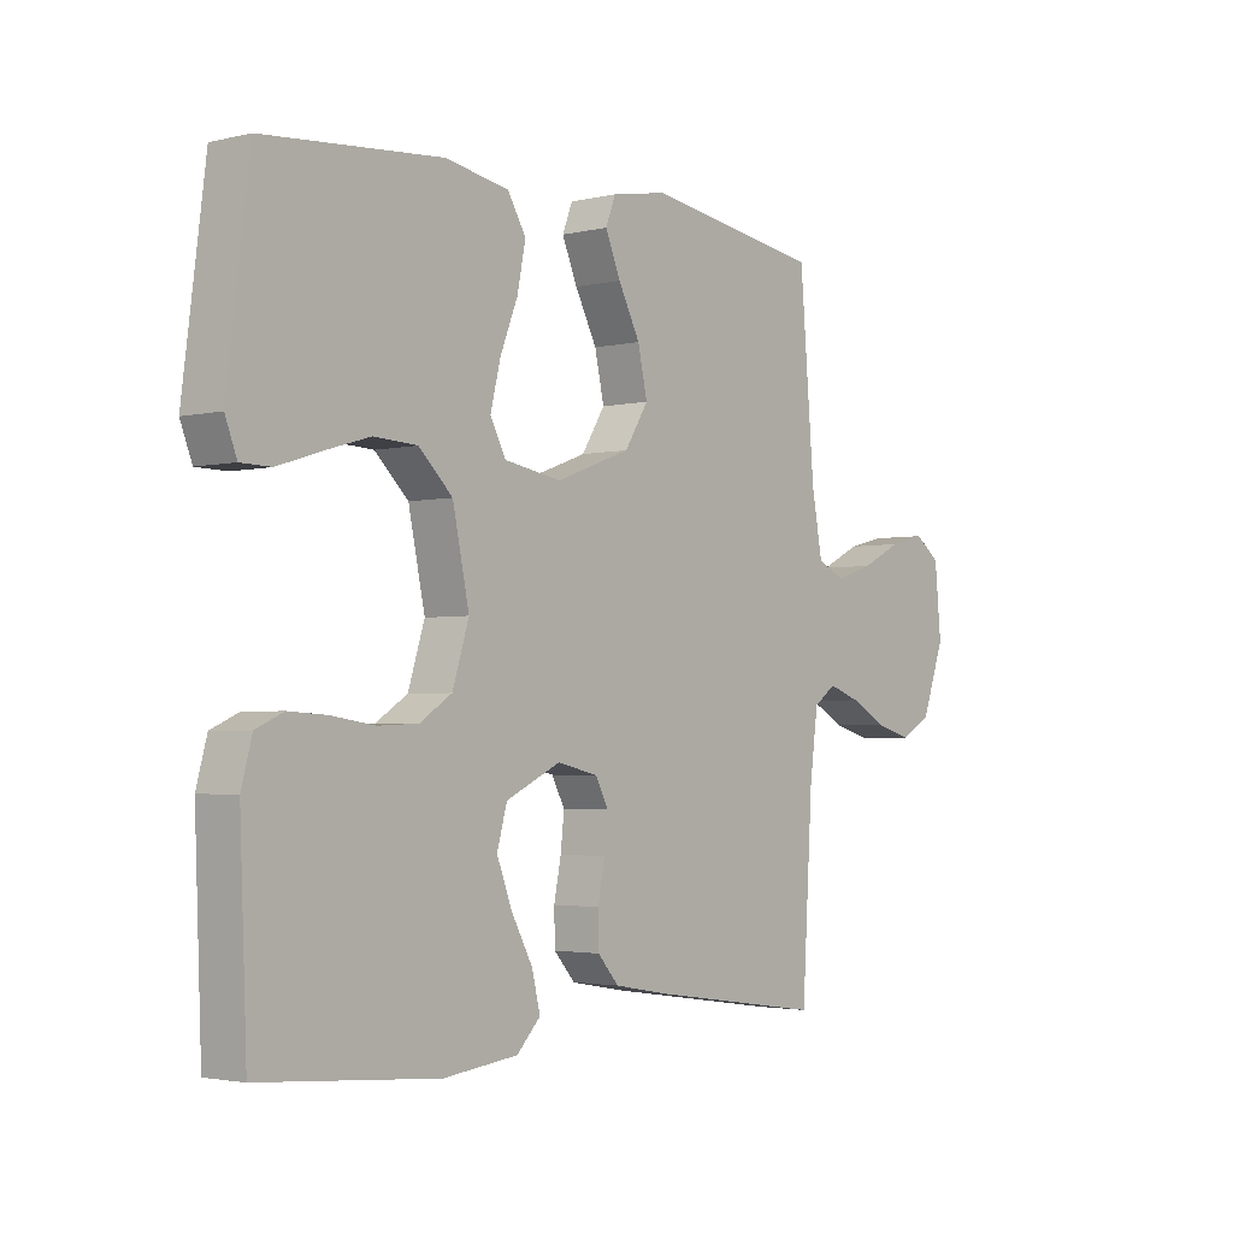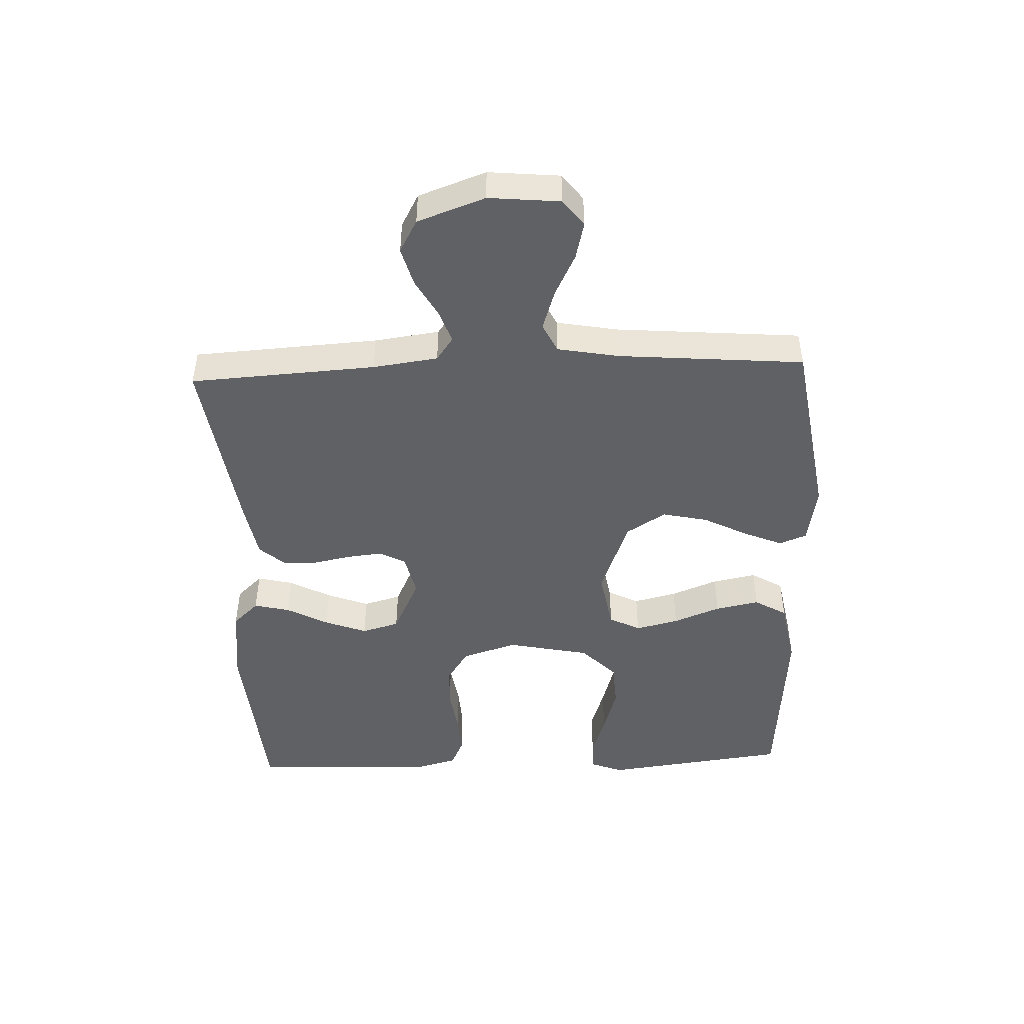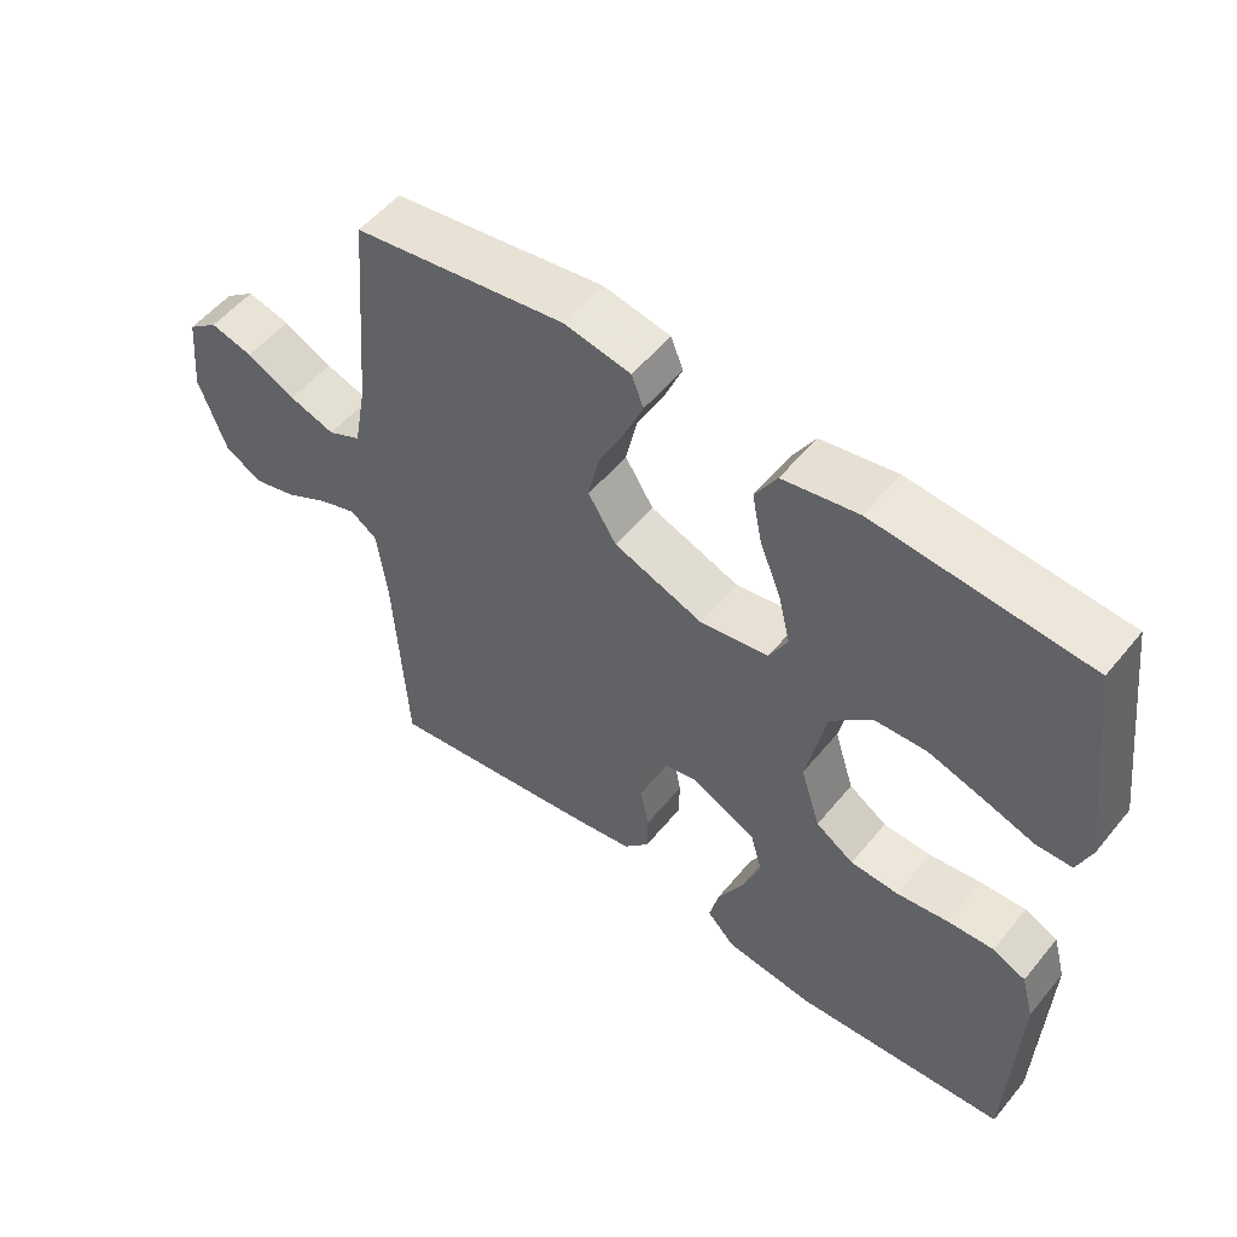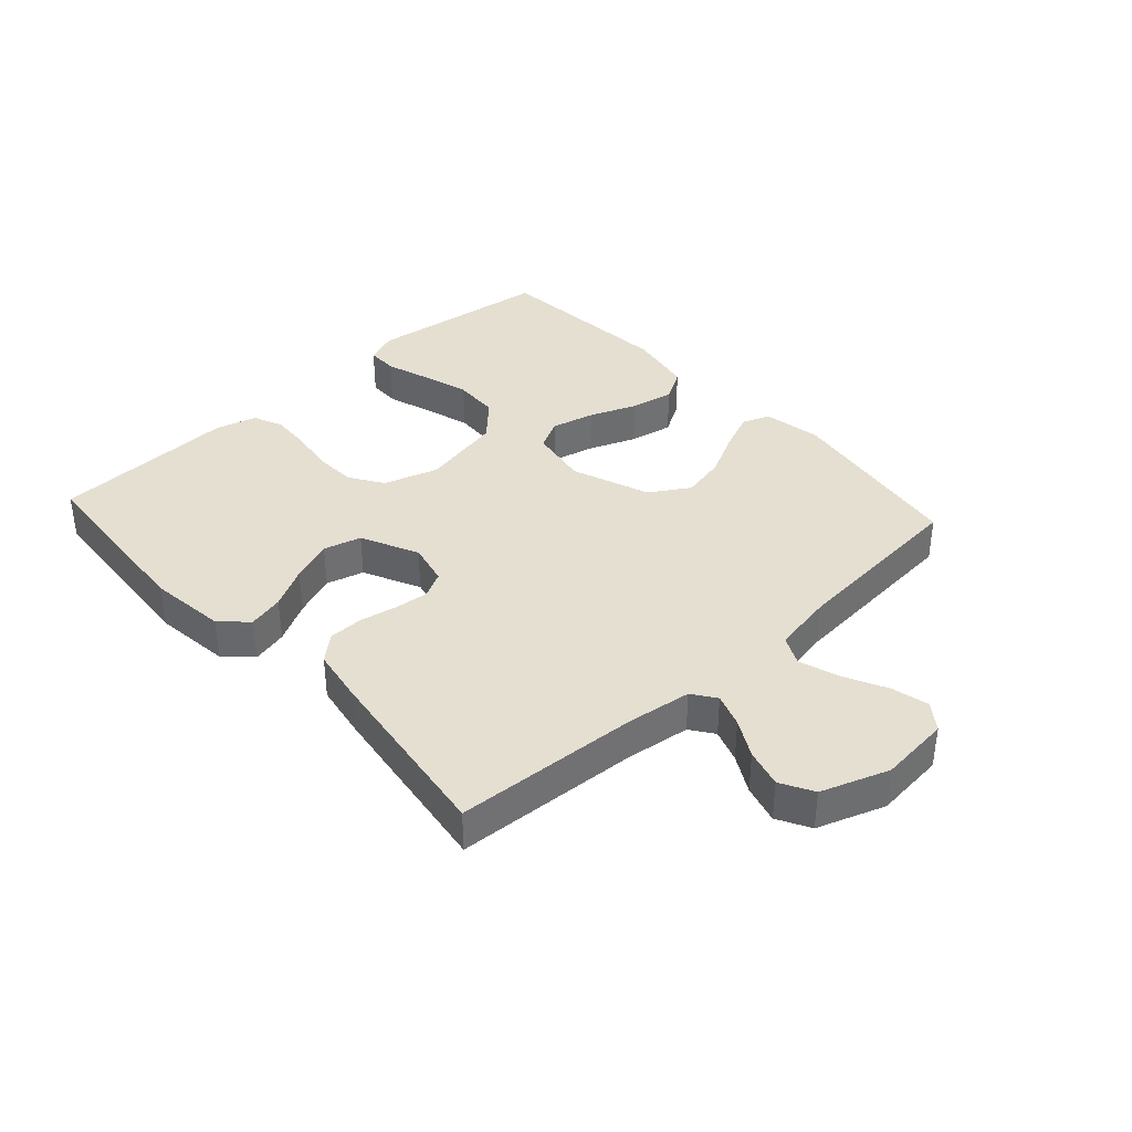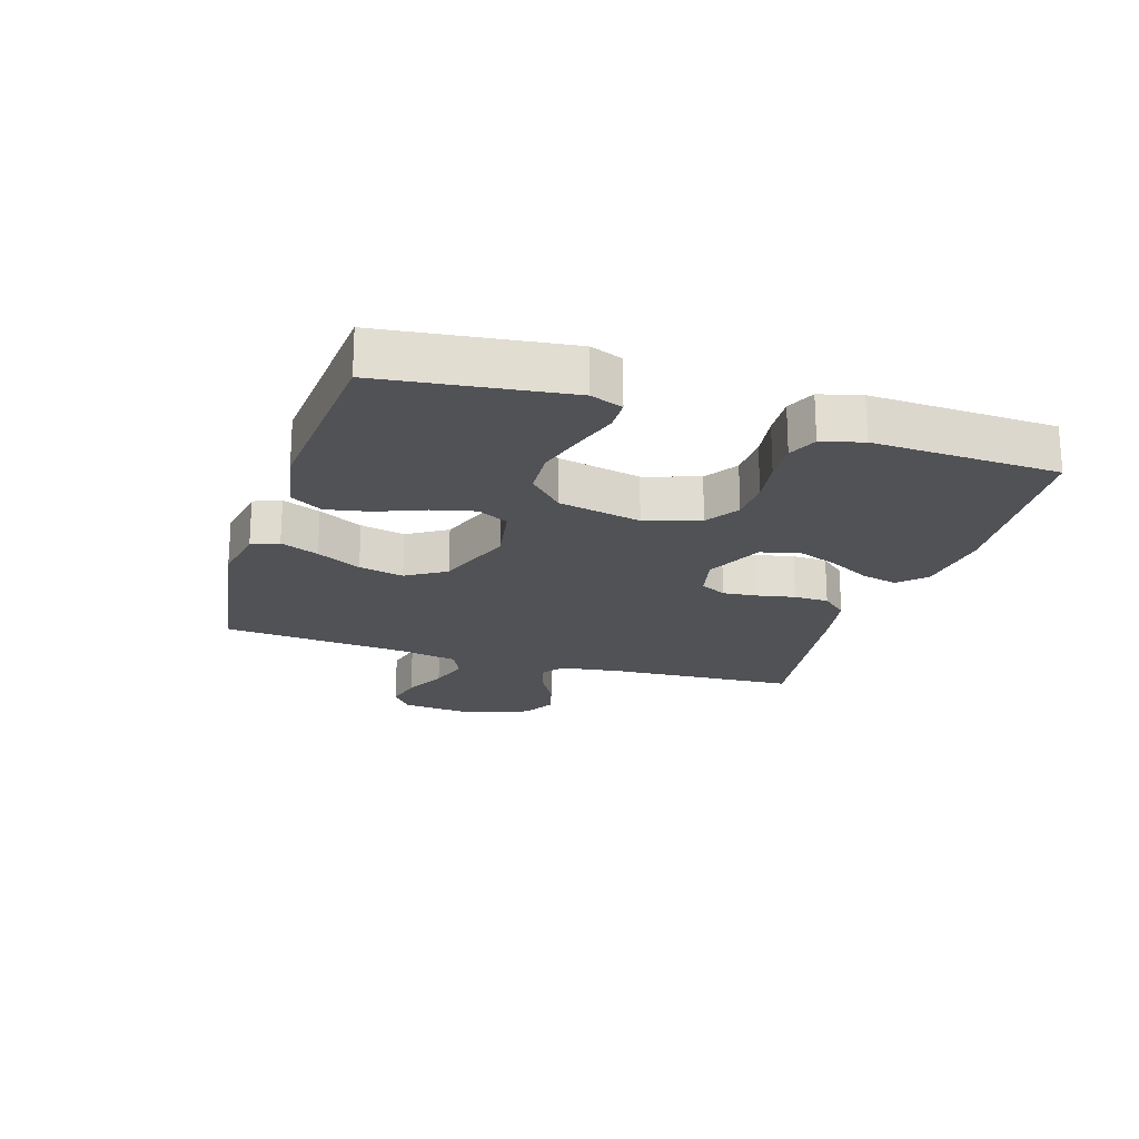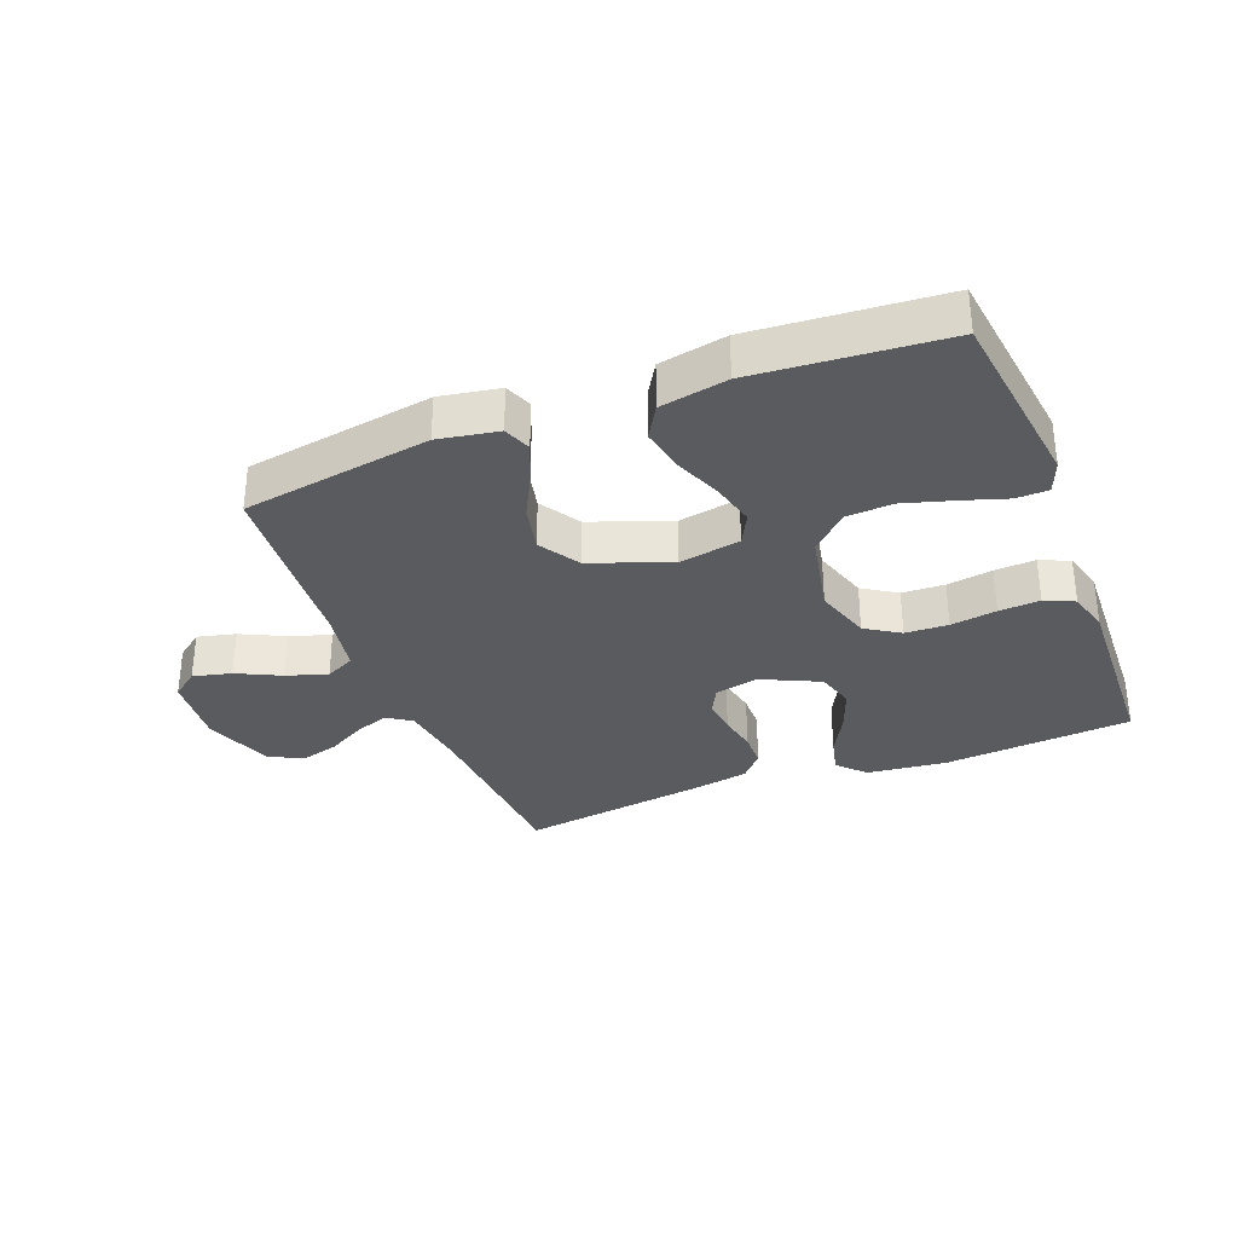
<metadata>
{"format":"obj","ext":"obj","renderer":"f3d","projection":"perspective","resolution":1024,"background":"white","views":[{"elev":-2.7,"azim":129.4,"up":"+Z"},{"elev":-46.6,"azim":-87.7,"up":"+Y"},{"elev":53.6,"azim":38.4,"up":"+Z"},{"elev":37.4,"azim":-132.4,"up":"+Y"},{"elev":-20.9,"azim":72.6,"up":"+Y"},{"elev":-32.7,"azim":21.4,"up":"+Y"}]}
</metadata>
<code>
v -0.5 0.07 -0.5
v -0.518 0.07 -0.2
v -0.532 0.07 -0.095
v -0.57 0.07 -0.068
v -0.624 0.07 -0.087
v -0.685 0.07 -0.121
v -0.747 0.07 -0.138
v -0.8 0.07 -0.109
v -0.839 0.07 0
v -0.828 0.07 0.115
v -0.785 0.07 0.148
v -0.724 0.07 0.133
v -0.655 0.07 0.099
v -0.59 0.07 0.078
v -0.543 0.07 0.101
v -0.525 0.07 0.2
v -0.5 0.07 0.5
v -0.2 0.07 0.547
v -0.105 0.07 0.53
v -0.088 0.07 0.486
v -0.114 0.07 0.424
v -0.151 0.07 0.352
v -0.167 0.07 0.279
v -0.127 0.07 0.215
v 0 0.07 0.168
v 0.097 0.07 0.185
v 0.123 0.07 0.235
v 0.106 0.07 0.305
v 0.076 0.07 0.381
v 0.062 0.07 0.452
v 0.093 0.07 0.504
v 0.2 0.07 0.524
v 0.5 0.07 0.5
v 0.538 0.07 0.2
v 0.518 0.07 0.148
v 0.467 0.07 0.147
v 0.396 0.07 0.17
v 0.318 0.07 0.193
v 0.244 0.07 0.189
v 0.187 0.07 0.134
v 0.159 0.07 0
v 0.187 0.07 -0.089
v 0.241 0.07 -0.124
v 0.309 0.07 -0.127
v 0.382 0.07 -0.116
v 0.447 0.07 -0.112
v 0.494 0.07 -0.133
v 0.512 0.07 -0.2
v 0.5 0.07 -0.5
v 0.2 0.07 -0.524
v 0.074 0.07 -0.509
v 0.034 0.07 -0.467
v 0.048 0.07 -0.409
v 0.084 0.07 -0.342
v 0.11 0.07 -0.274
v 0.093 0.07 -0.213
v 0 0.07 -0.169
v -0.069 0.07 -0.185
v -0.091 0.07 -0.227
v -0.085 0.07 -0.283
v -0.073 0.07 -0.344
v -0.074 0.07 -0.4
v -0.11 0.07 -0.441
v -0.2 0.07 -0.457
v -0.5 0 -0.5
v -0.518 0 -0.2
v -0.532 0 -0.095
v -0.57 0 -0.068
v -0.624 0 -0.087
v -0.685 0 -0.121
v -0.747 0 -0.138
v -0.8 0 -0.109
v -0.839 0 0
v -0.828 0 0.115
v -0.785 0 0.148
v -0.724 0 0.133
v -0.655 0 0.099
v -0.59 0 0.078
v -0.543 0 0.101
v -0.525 0 0.2
v -0.5 0 0.5
v -0.2 0 0.547
v -0.105 0 0.53
v -0.088 0 0.486
v -0.114 0 0.424
v -0.151 0 0.352
v -0.167 0 0.279
v -0.127 0 0.215
v 0 0 0.168
v 0.097 0 0.185
v 0.123 0 0.235
v 0.106 0 0.305
v 0.076 0 0.381
v 0.062 0 0.452
v 0.093 0 0.504
v 0.2 0 0.524
v 0.5 0 0.5
v 0.538 0 0.2
v 0.518 0 0.148
v 0.467 0 0.147
v 0.396 0 0.17
v 0.318 0 0.193
v 0.244 0 0.189
v 0.187 0 0.134
v 0.159 0 0
v 0.187 0 -0.089
v 0.241 0 -0.124
v 0.309 0 -0.127
v 0.382 0 -0.116
v 0.447 0 -0.112
v 0.494 0 -0.133
v 0.512 0 -0.2
v 0.5 0 -0.5
v 0.2 0 -0.524
v 0.074 0 -0.509
v 0.034 0 -0.467
v 0.048 0 -0.409
v 0.084 0 -0.342
v 0.11 0 -0.274
v 0.093 0 -0.213
v 0 0 -0.169
v -0.069 0 -0.185
v -0.091 0 -0.227
v -0.085 0 -0.283
v -0.073 0 -0.344
v -0.074 0 -0.4
v -0.11 0 -0.441
v -0.2 0 -0.457
f 63 64 1 2
f 60 61 62 63
f 59 60 63 2
f 58 59 2 3
f 57 58 3 4
f 51 52 53 54
f 51 54 55
f 50 51 55
f 49 50 55 56
f 47 48 49 56
f 44 45 46 47
f 34 35 36 37
f 34 37 38
f 33 34 38
f 32 33 38 39
f 28 29 30 31
f 27 28 31 32
f 19 20 21 22
f 17 18 19 22
f 16 17 22 23
f 15 16 23 24
f 10 11 12 13
f 10 13 14
f 9 10 14
f 8 9 14
f 5 6 7 8
f 4 5 8 14
f 57 4 14 15
f 44 47 56 57
f 43 44 57
f 42 43 57 15
f 27 32 39 40
f 26 27 40 41
f 25 26 41 42
f 15 24 25 42
f 66 65 128 127
f 127 126 125 124
f 66 127 124 123
f 67 66 123 122
f 68 67 122 121
f 118 117 116 115
f 119 118 115
f 119 115 114
f 120 119 114 113
f 120 113 112 111
f 111 110 109 108
f 101 100 99 98
f 102 101 98
f 102 98 97
f 103 102 97 96
f 95 94 93 92
f 96 95 92 91
f 86 85 84 83
f 86 83 82 81
f 87 86 81 80
f 88 87 80 79
f 77 76 75 74
f 78 77 74
f 78 74 73
f 78 73 72
f 72 71 70 69
f 78 72 69 68
f 79 78 68 121
f 121 120 111 108
f 121 108 107
f 79 121 107 106
f 104 103 96 91
f 105 104 91 90
f 106 105 90 89
f 106 89 88 79
f 1 65 66 2
f 2 66 67 3
f 3 67 68 4
f 4 68 69 5
f 5 69 70 6
f 6 70 71 7
f 7 71 72 8
f 8 72 73 9
f 9 73 74 10
f 10 74 75 11
f 11 75 76 12
f 12 76 77 13
f 13 77 78 14
f 14 78 79 15
f 15 79 80 16
f 16 80 81 17
f 17 81 82 18
f 18 82 83 19
f 19 83 84 20
f 20 84 85 21
f 21 85 86 22
f 22 86 87 23
f 23 87 88 24
f 24 88 89 25
f 25 89 90 26
f 26 90 91 27
f 27 91 92 28
f 28 92 93 29
f 29 93 94 30
f 30 94 95 31
f 31 95 96 32
f 32 96 97 33
f 33 97 98 34
f 34 98 99 35
f 35 99 100 36
f 36 100 101 37
f 37 101 102 38
f 38 102 103 39
f 39 103 104 40
f 40 104 105 41
f 41 105 106 42
f 42 106 107 43
f 43 107 108 44
f 44 108 109 45
f 45 109 110 46
f 46 110 111 47
f 47 111 112 48
f 48 112 113 49
f 49 113 114 50
f 50 114 115 51
f 51 115 116 52
f 52 116 117 53
f 53 117 118 54
f 54 118 119 55
f 55 119 120 56
f 56 120 121 57
f 57 121 122 58
f 58 122 123 59
f 59 123 124 60
f 60 124 125 61
f 61 125 126 62
f 62 126 127 63
f 63 127 128 64
f 64 128 65 1

</code>
